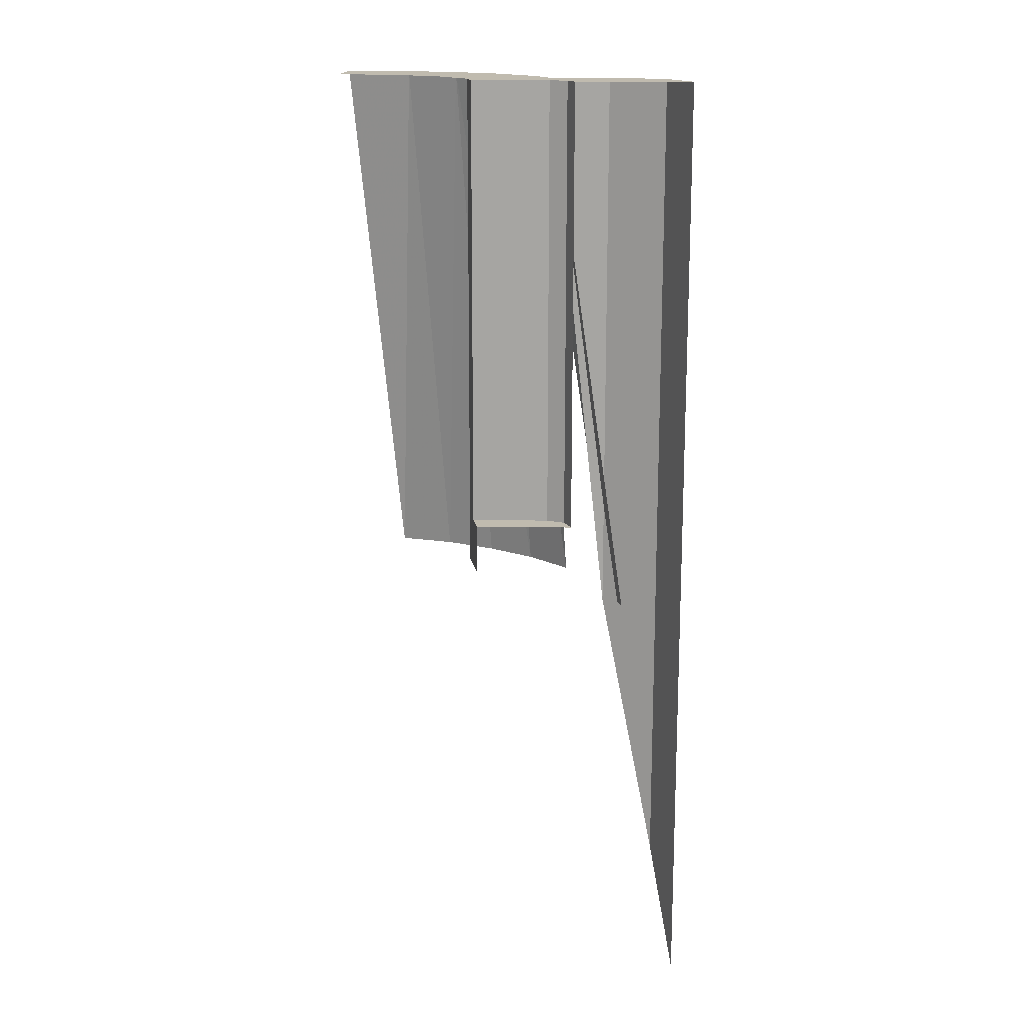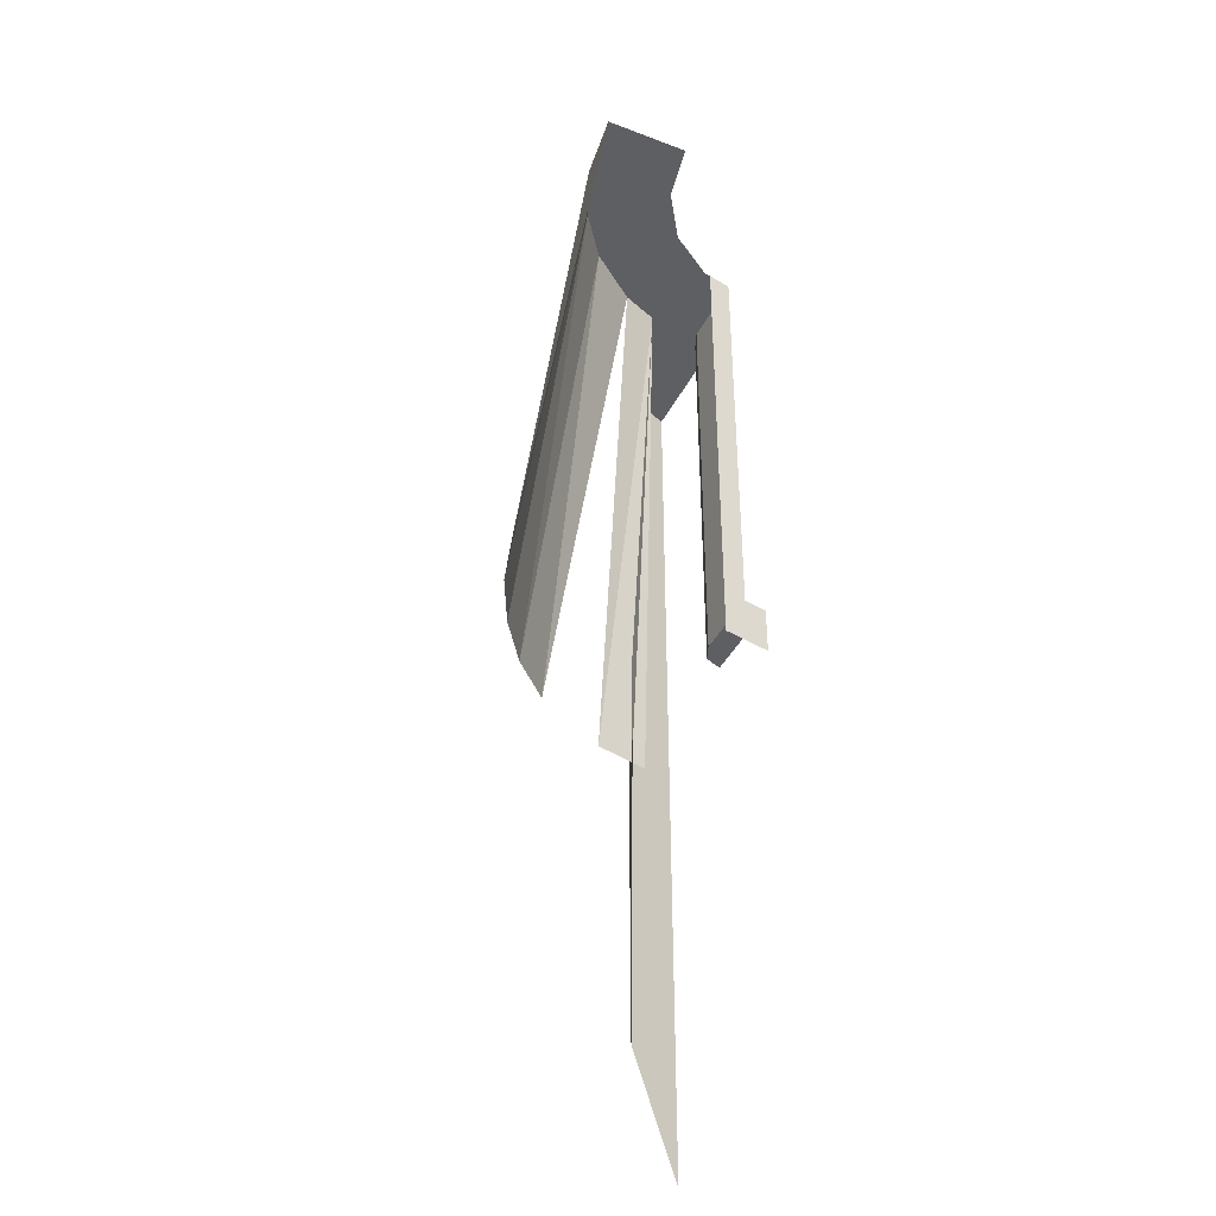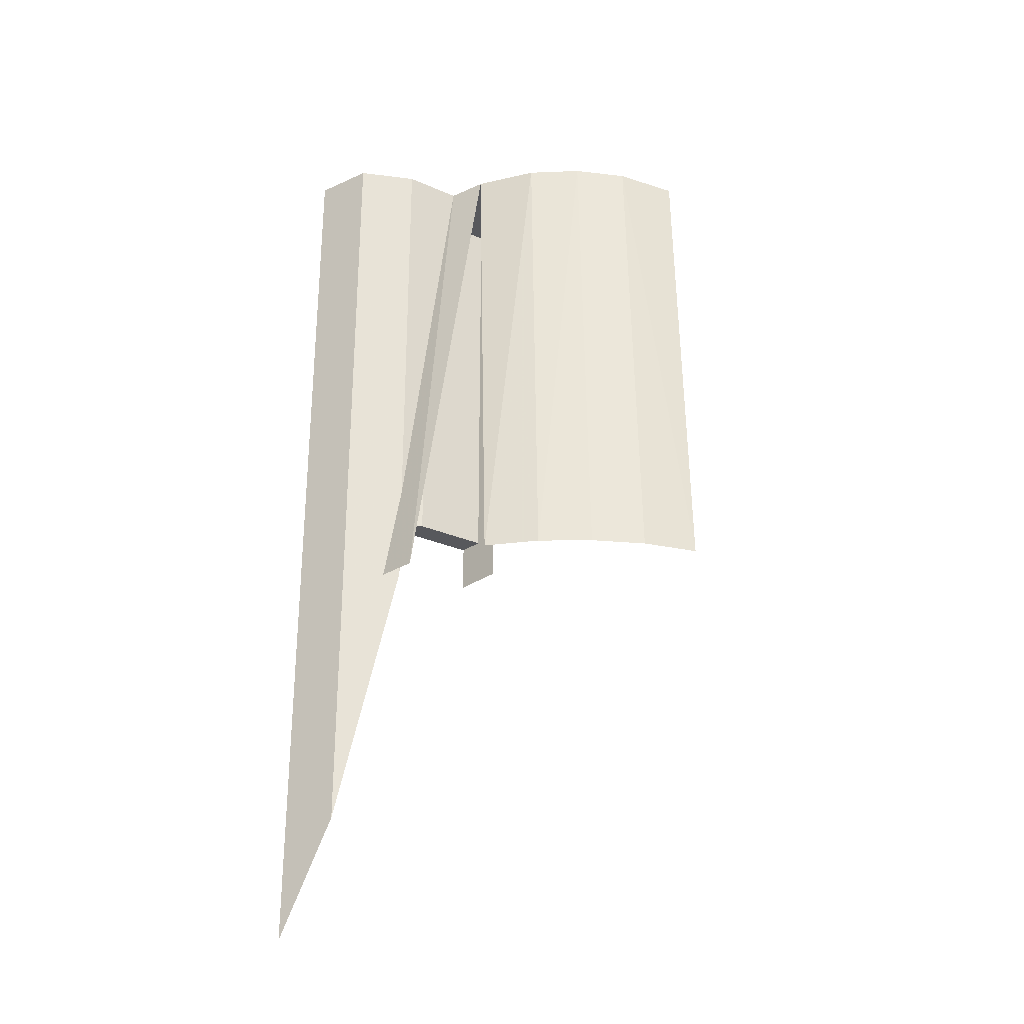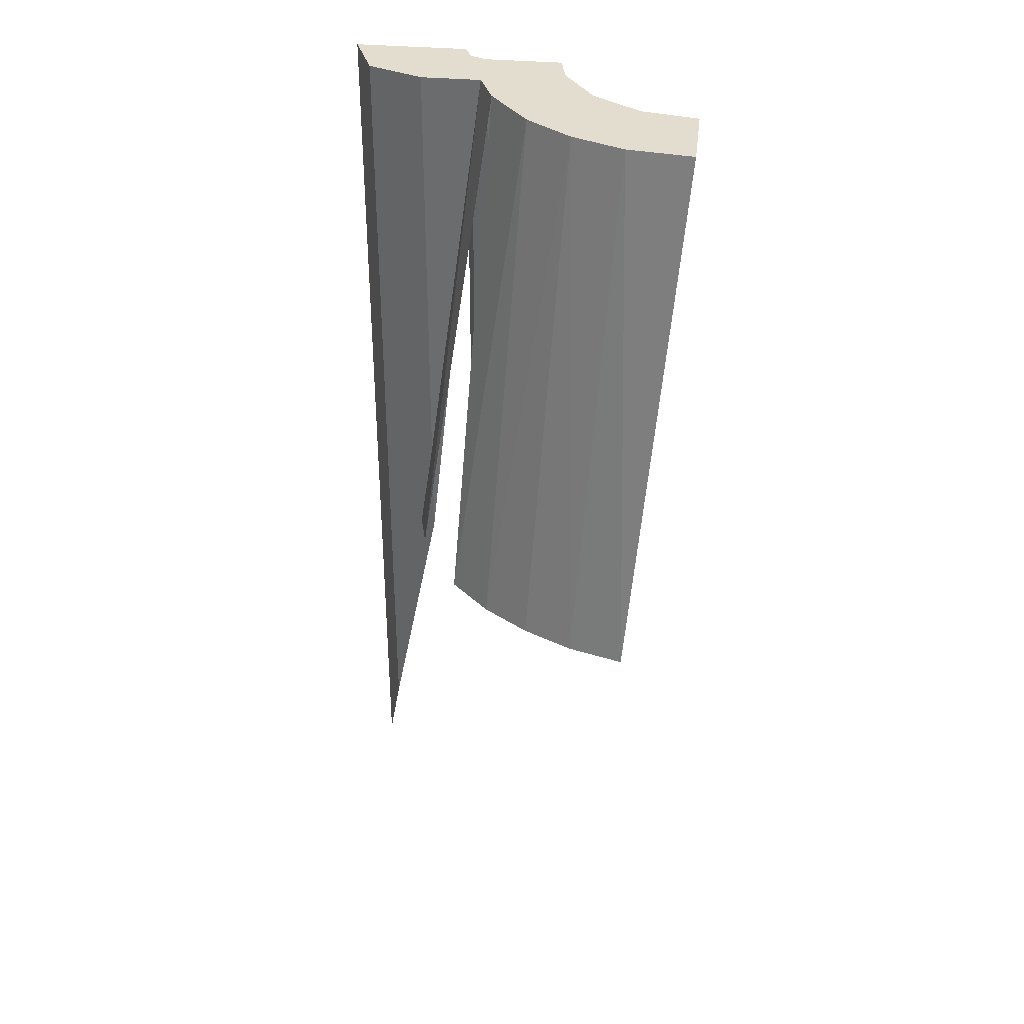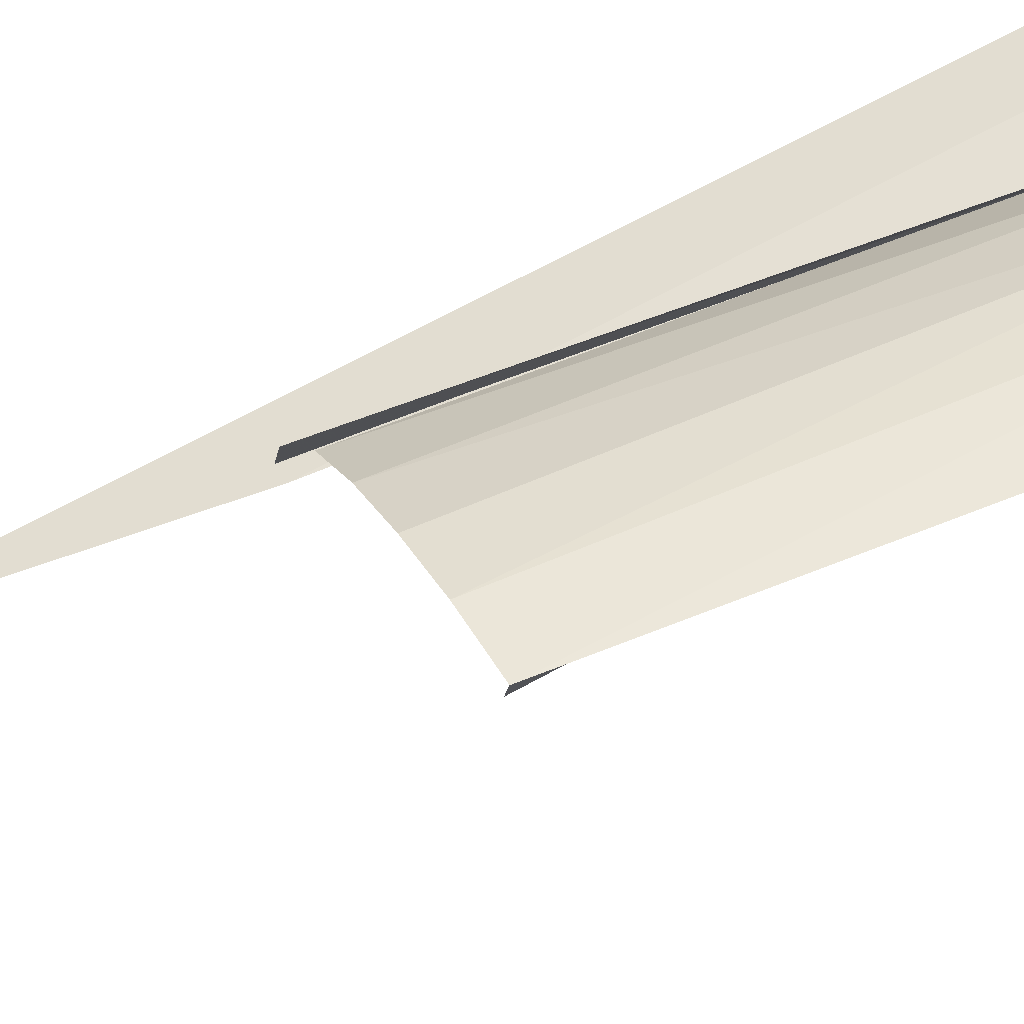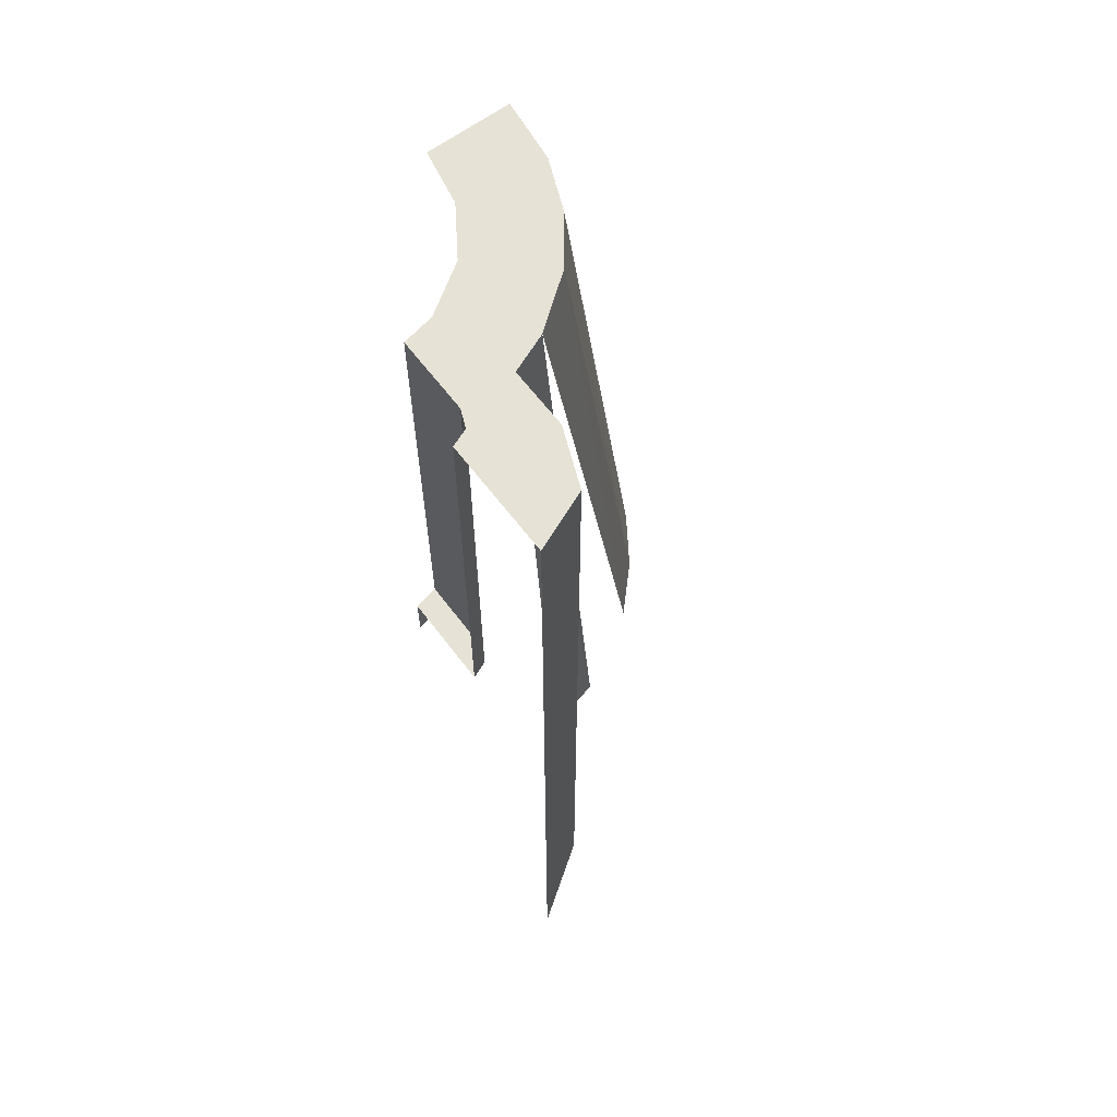
<metadata>
{"format":"obj","ext":"obj","renderer":"f3d","projection":"perspective","resolution":1024,"background":"white","views":[{"elev":15.9,"azim":1.9,"up":"+Z"},{"elev":-40.2,"azim":-115.0,"up":"+Z"},{"elev":-28.8,"azim":146.7,"up":"+Z"},{"elev":35.5,"azim":-173.2,"up":"+Z"},{"elev":65.5,"azim":-119.4,"up":"+Y"},{"elev":63.0,"azim":53.0,"up":"+Z"}]}
</metadata>
<code>
v 0.2379 0.412 1
v 0.3068 0.5314 -0.11
v 0.2041 0.5811 -0.11
v 0.2379 0.412 1
v 0.3297 0.3434 1
v 0.4012 0.4673 -0.11
v 0.2041 0.5811 -0.11
v 0.1326 0.4572 1
v 0.2379 0.412 1
v 0.4012 0.4673 -0.11
v 0.3068 0.5314 -0.11
v 0.2379 0.412 1
v 0.4804 0.03535 1
v 0.445 0.05 1
v 0.445 0.05 0.1
v 0.4804 0.03535 0.1
v 0.495 0 1
v 0.4804 0.03535 1
v 0.4804 0.03535 0.1
v 0.495 0 0.1
v 0.565 0.16 1
v 0.6781 0.1131 1
v 0.725 0 1
v 0.6781 0.1131 1
v 0.565 0.16 1
v 0.565 0.16 -0.11
v 0.6781 0.1131 -0.11
v 0.725 0 1
v 0.6781 0.1131 1
v 0.6781 0.1131 -0.11
v 0.725 0 -0.11
v 0.6781 0.1131 -0.6757
v 0.6781 0.1131 -0.11
v 0.565 0.16 -0.11
v 0.6781 0.1131 -0.6757
v 0.725 0 -0.91
v 0.725 0 -0.11
v 0.6781 0.1131 -0.11
v 0.495 0.05 1
v 0.4804 0.03535 1
v 0.445 0.05 1
v 0.495 0.05 1
v 0.495 0 1
v 0.4804 0.03535 1
v 0.445 0.05 0.1
v 0.4804 0.03535 0.1
v 0.495 0 0.1
v 0.5766 0.2269 -0.11
v 0.4111 0.2373 1
v 0.4431 0.16 1
v 0.4431 0.16 1
v 0.6053 0.1138 -0.11
v 0.5766 0.2269 -0.11
v 0.09177 0.6128 -0.11
v 0 0.4746 1
v 0.1326 0.4572 1
v 0.1326 0.4572 1
v 0.2041 0.5811 -0.11
v 0.09177 0.6128 -0.11
v 0.4111 0.2373 1
v 0.4848 0.3859 -0.11
v 0.3297 0.3434 1
v 0.4012 0.4673 -0.11
v 0.3297 0.3434 1
v 0.4848 0.3859 -0.11
v 0.565 0.16 1
v 0.565 0.16 -0.11
v 0.4431 0.16 1
v 0.2901 0.05 0.1
v 0.2901 0.05 1
v 0.2801 0.1 1
v 0.2801 0.1 0
v 0.2901 0.05 0.1
v 0.2801 0.1 0
v 0.3 0 0
v 0.3 0 0.1
v 0.445 0.05 0.1
v 0.445 0.05 1
v 0.2901 0.05 1
v 0.2901 0.05 0.1
v 0.495 0.05 1
v 0.495 0 1
v 0.725 0 1
v 0.565 0.16 1
v 0.495 0.05 1
v 0.565 0.16 1
v 0.4431 0.16 1
v 0.445 0.05 1
v 0.445 0.05 1
v 0.4431 0.16 1
v 0.2801 0.1 1
v 0.2901 0.05 1
v 0.4431 0.16 1
v 0.4111 0.2373 1
v 0.2772 0.1148 1
v 0.2801 0.1 1
v 0.4111 0.2373 1
v 0.3297 0.3434 1
v 0.2121 0.2121 1
v 0.2772 0.1148 1
v 0.3297 0.3434 1
v 0.2379 0.412 1
v 0.1148 0.2772 1
v 0.2121 0.2121 1
v 0.1326 0.4572 1
v 0.1 0.2801 1
v 0.1148 0.2772 1
v 0.2379 0.412 1
v 0.1 0.2801 1
v 0.1326 0.4572 1
v 0 0.4746 1
v 0 0.3 1
v 0.495 0 0.1
v 0.445 0.05 0.1
v 0.2901 0.05 0.1
v 0.3 0 0.1
g mesh6849696
f 1 2 3
f 4 5 6
f 7 8 9
f 10 11 12
g mesh6849699
f 13 14 15
f 15 16 13
f 17 18 19
f 19 20 17
g mesh6849704
f 21 23 22
g mesh6849706
f 24 26 25
f 26 24 27
f 28 30 29
f 30 28 31
g mesh6849708
f 32 34 33
f 35 37 36
f 37 35 38
g mesh6849710
f 39 41 40
f 42 44 43
g mesh6849712
f 45 47 46
f 48 49 50
f 51 52 53
f 54 55 56
f 57 58 59
f 60 61 62
f 63 64 65
f 66 67 68
f 69 70 71
f 71 72 69
f 73 74 75
f 75 76 73
f 77 78 79
f 79 80 77
f 81 82 83
f 83 84 81
f 85 86 87
f 87 88 85
f 89 90 91
f 91 92 89
f 93 94 95
f 95 96 93
f 97 98 99
f 99 100 97
f 101 102 103
f 103 104 101
f 105 106 107
f 107 108 105
f 109 110 111
f 111 112 109
f 113 114 115
f 115 116 113

</code>
